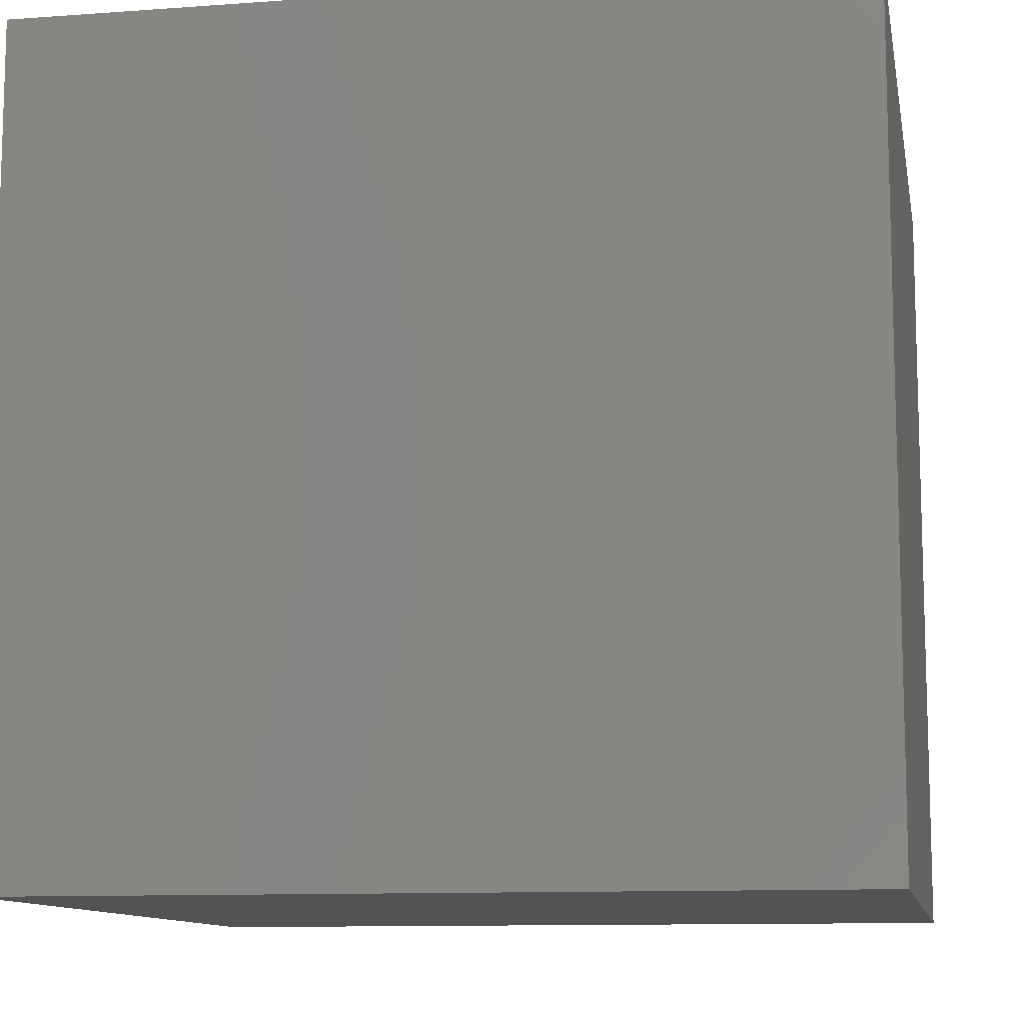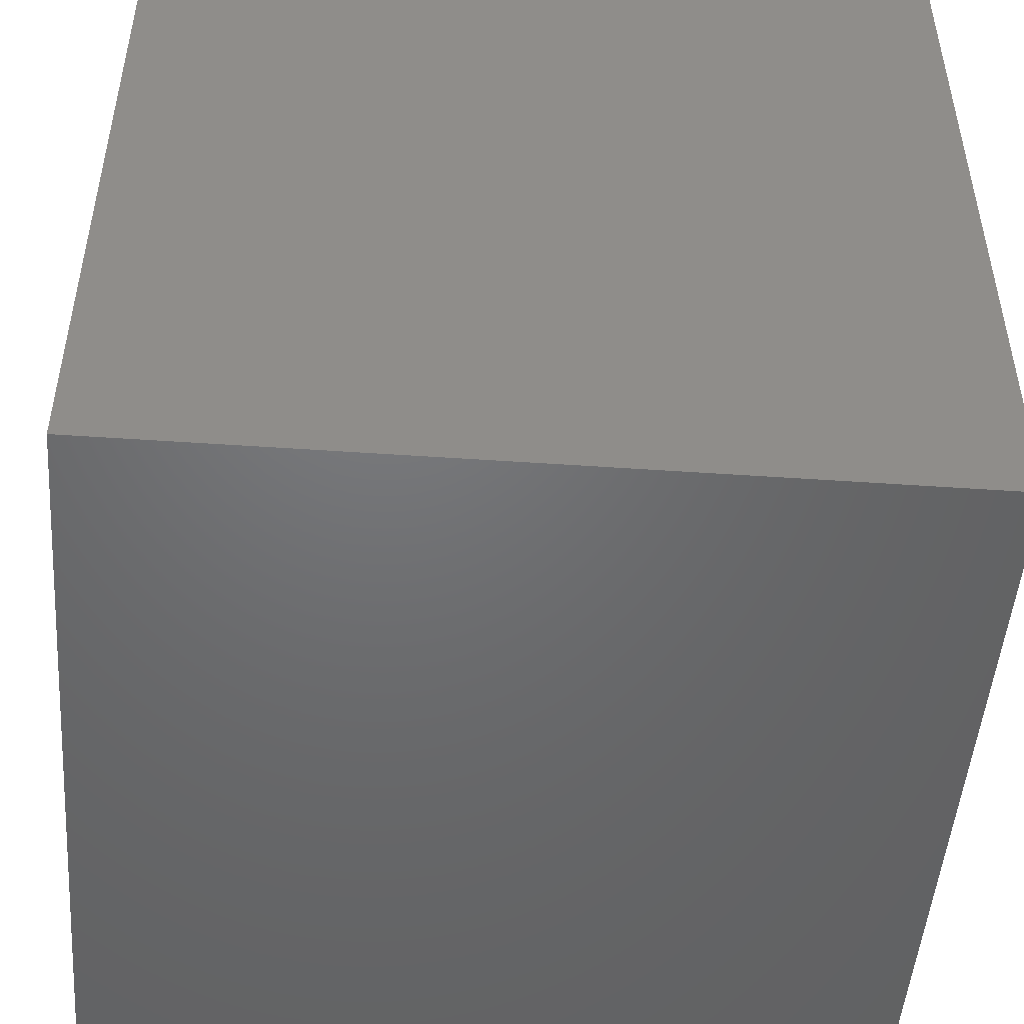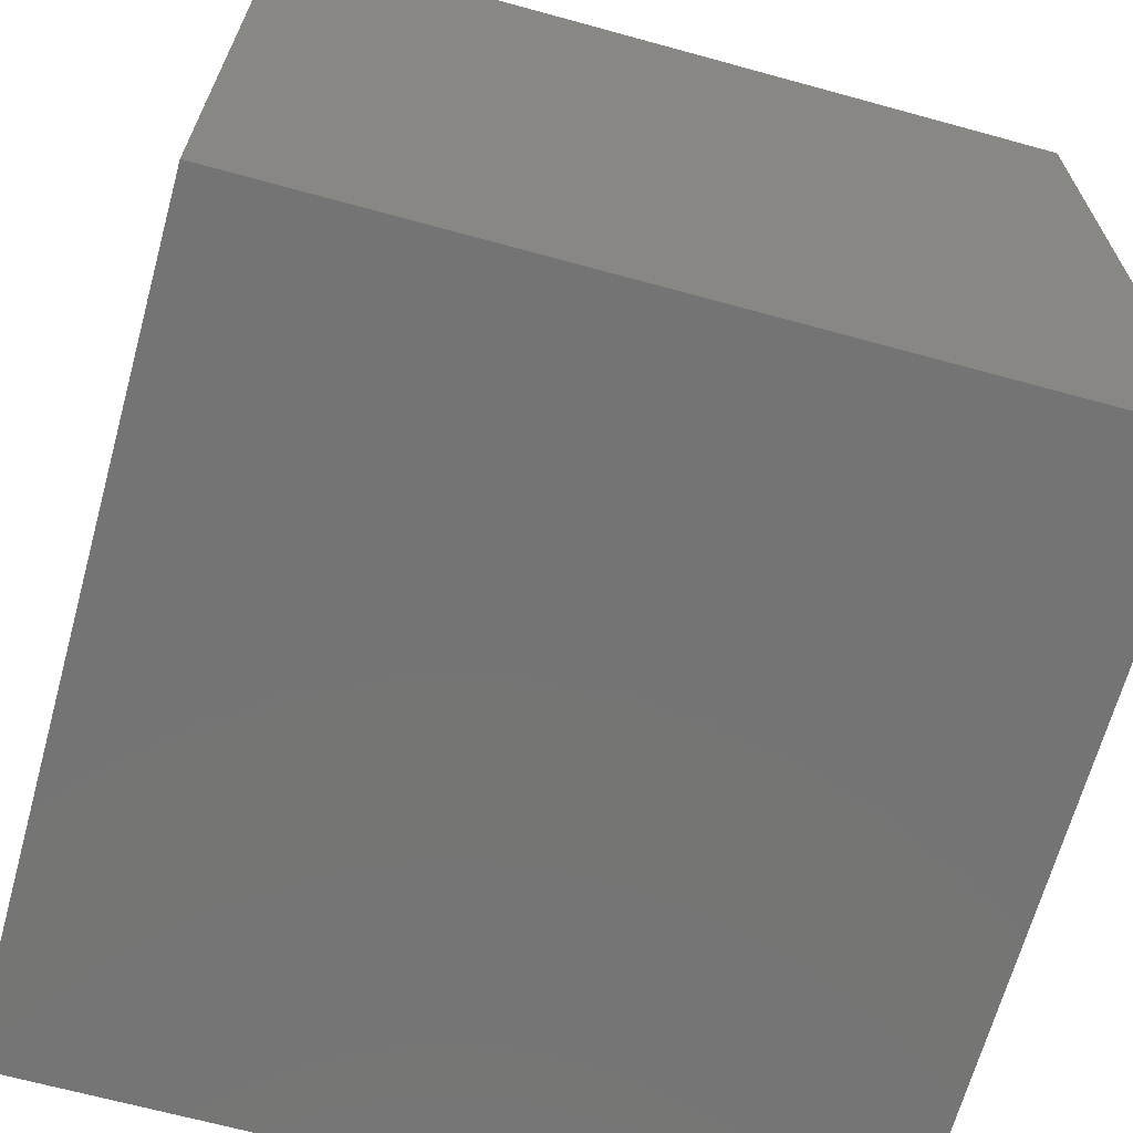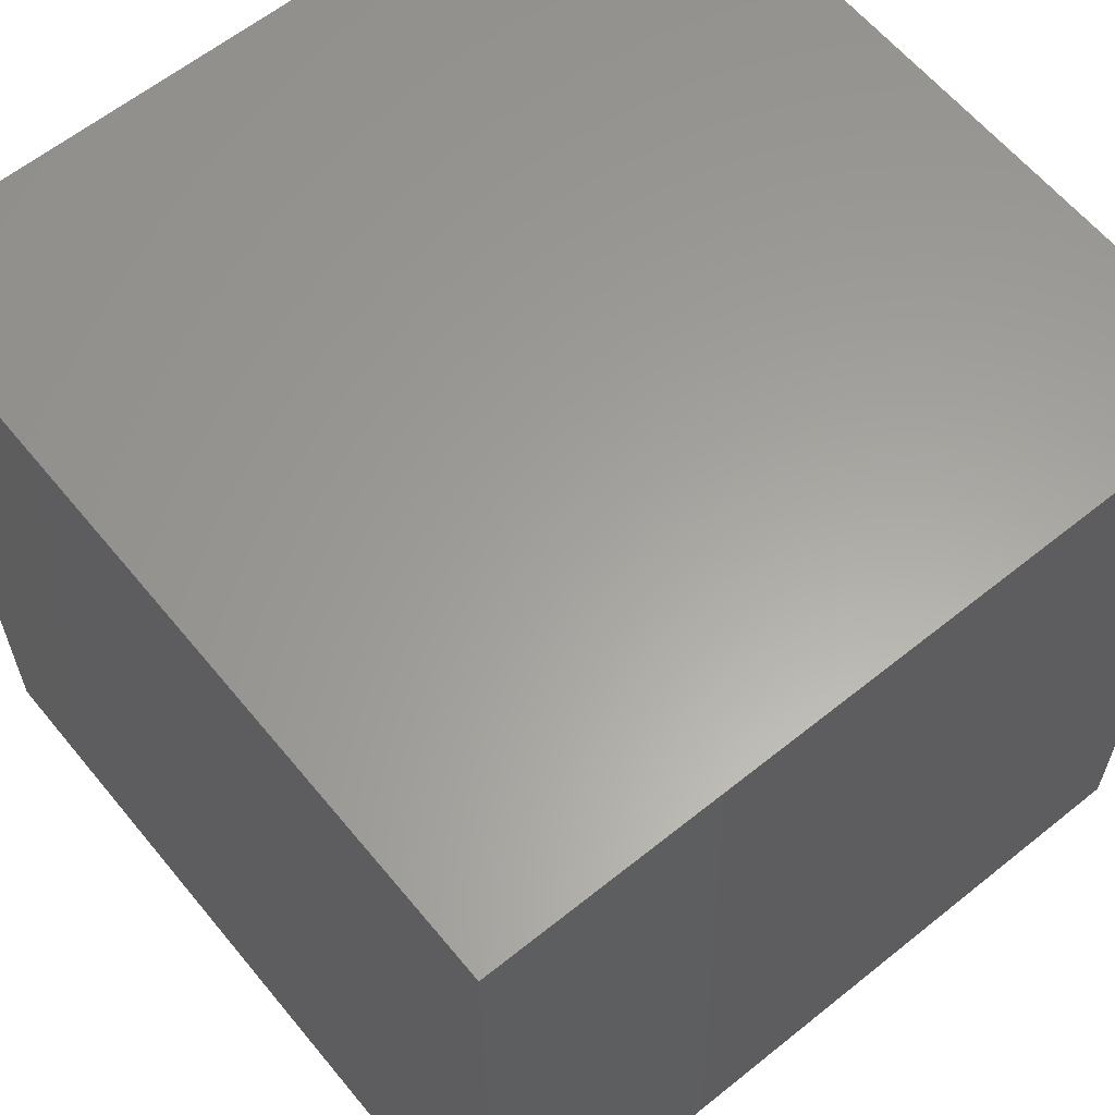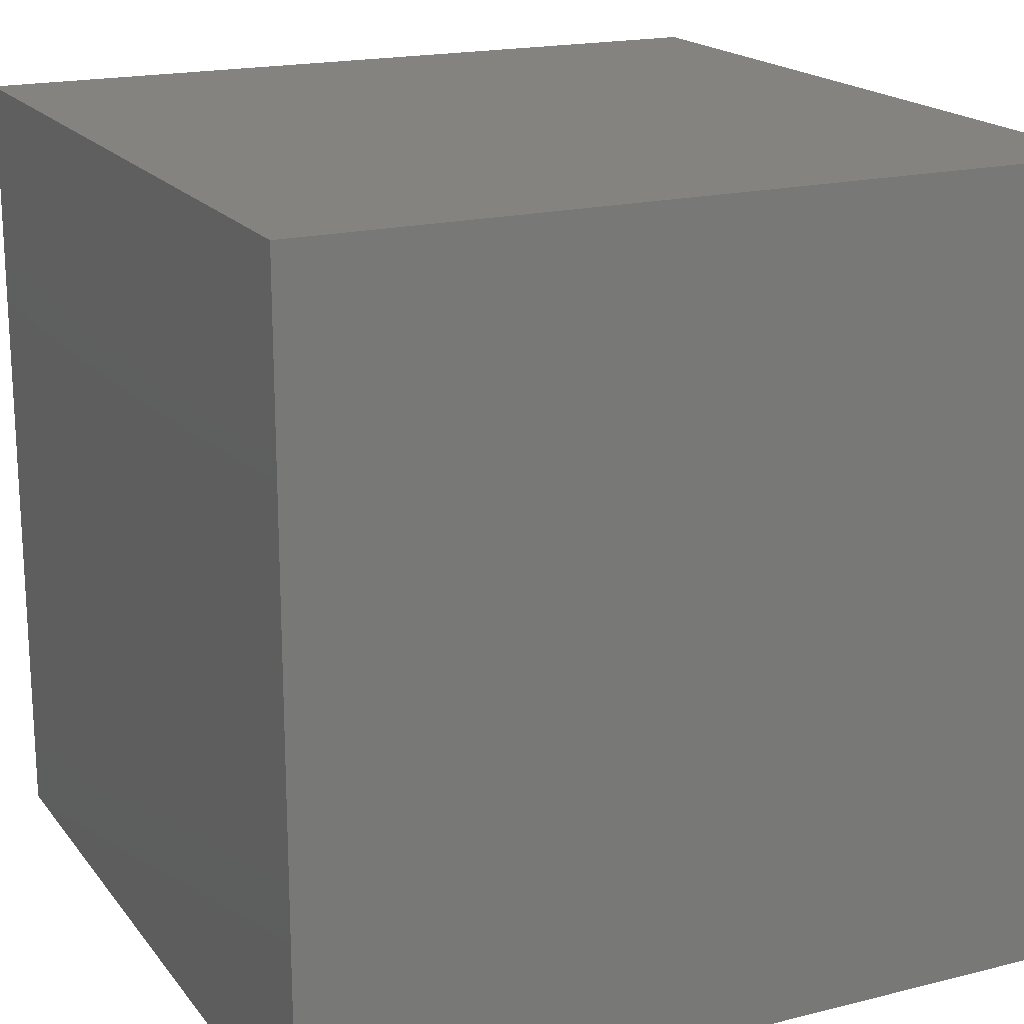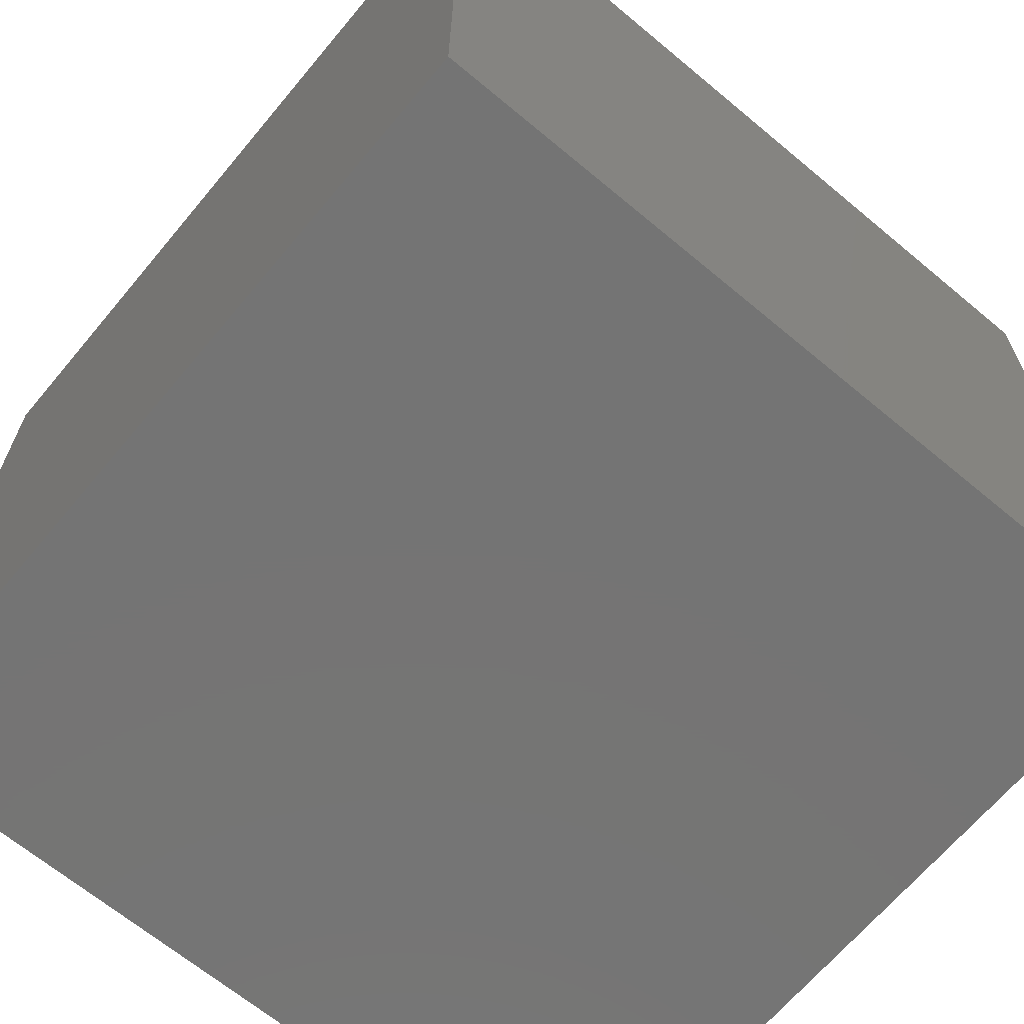
<metadata>
{"format":"stl","ext":"stl","renderer":"f3d","projection":"perspective","resolution":1024,"background":"white","views":[{"elev":-10.8,"azim":-79.7,"up":"+Y"},{"elev":-49.0,"azim":-94.4,"up":"+Y"},{"elev":-66.8,"azim":-15.4,"up":"+Z"},{"elev":61.4,"azim":-129.3,"up":"+Z"},{"elev":18.5,"azim":-115.7,"up":"+Y"},{"elev":-66.7,"azim":-129.9,"up":"+Y"}]}
</metadata>
<code>
# stl→obj: 8 verts, 12 faces
v 7 -1 -7
v 6 -1 -7
v 7 -2 -7
v 6 -2 -7
v 7 -2 -8
v 6 -2 -8
v 7 -1 -8
v 6 -1 -8
f 1 2 3
f 3 2 4
f 5 6 7
f 7 6 8
f 4 6 3
f 3 6 5
f 2 8 4
f 4 8 6
f 1 7 2
f 2 7 8
f 3 5 1
f 1 5 7

</code>
